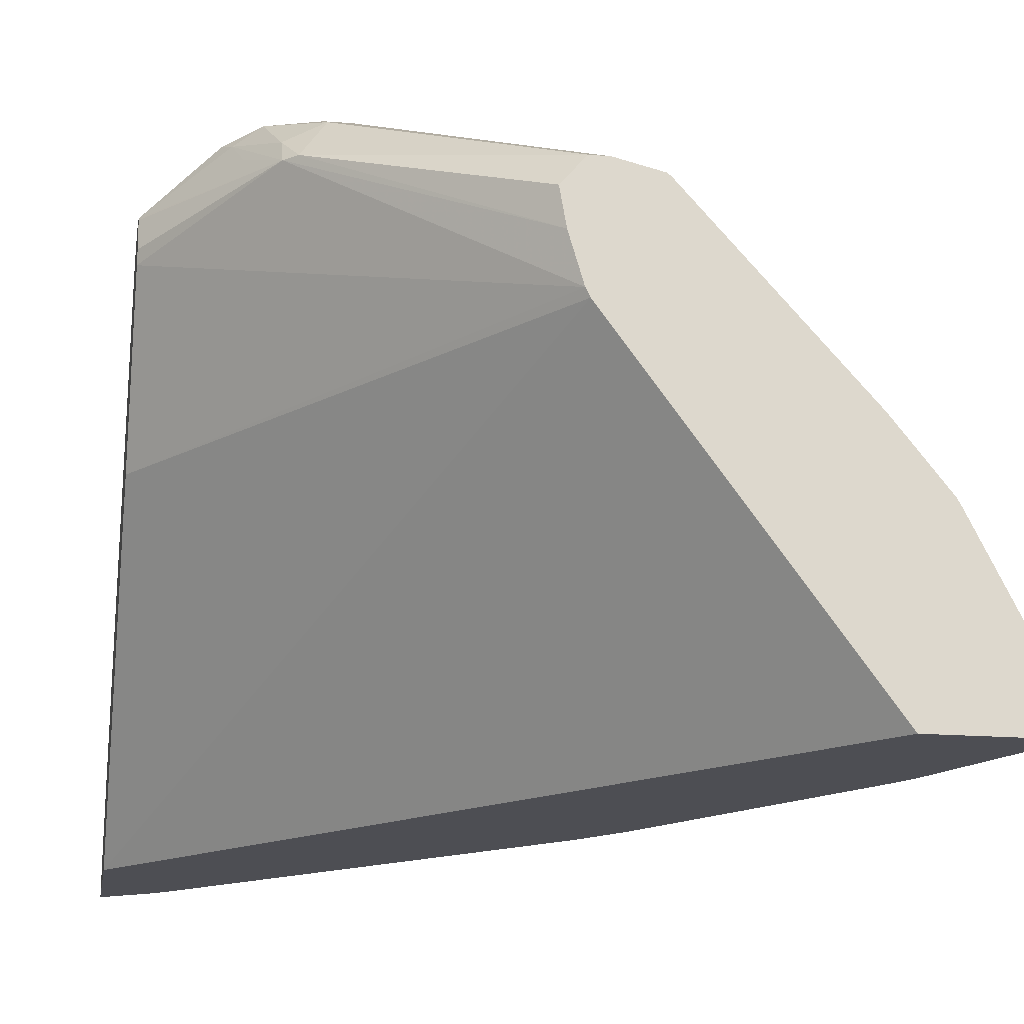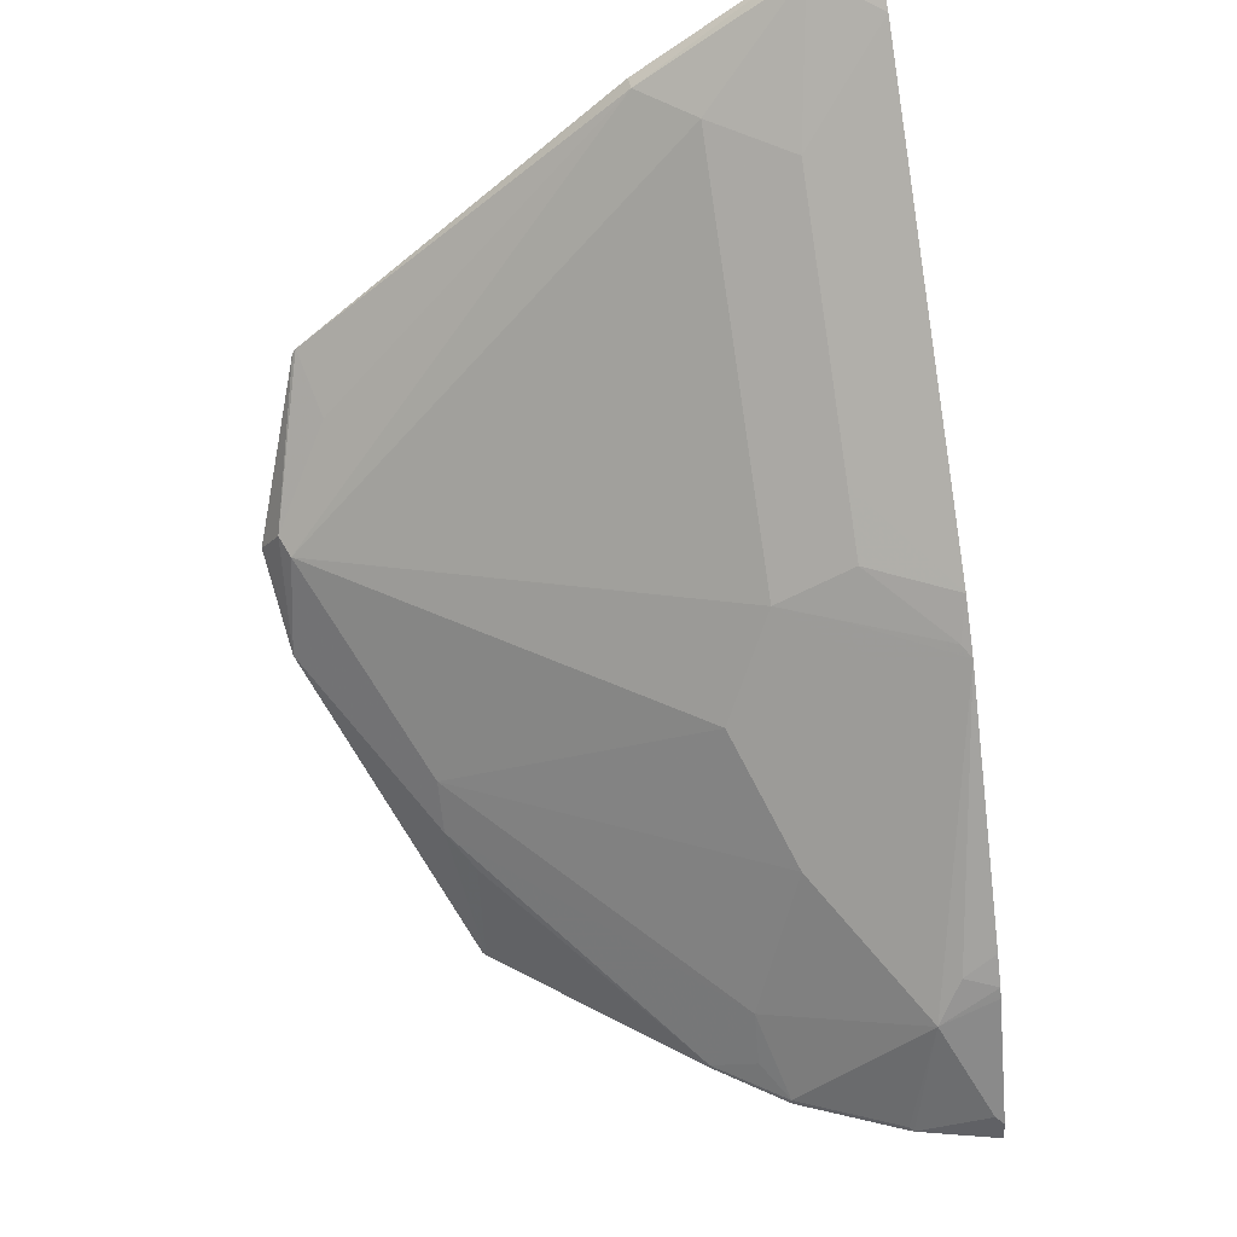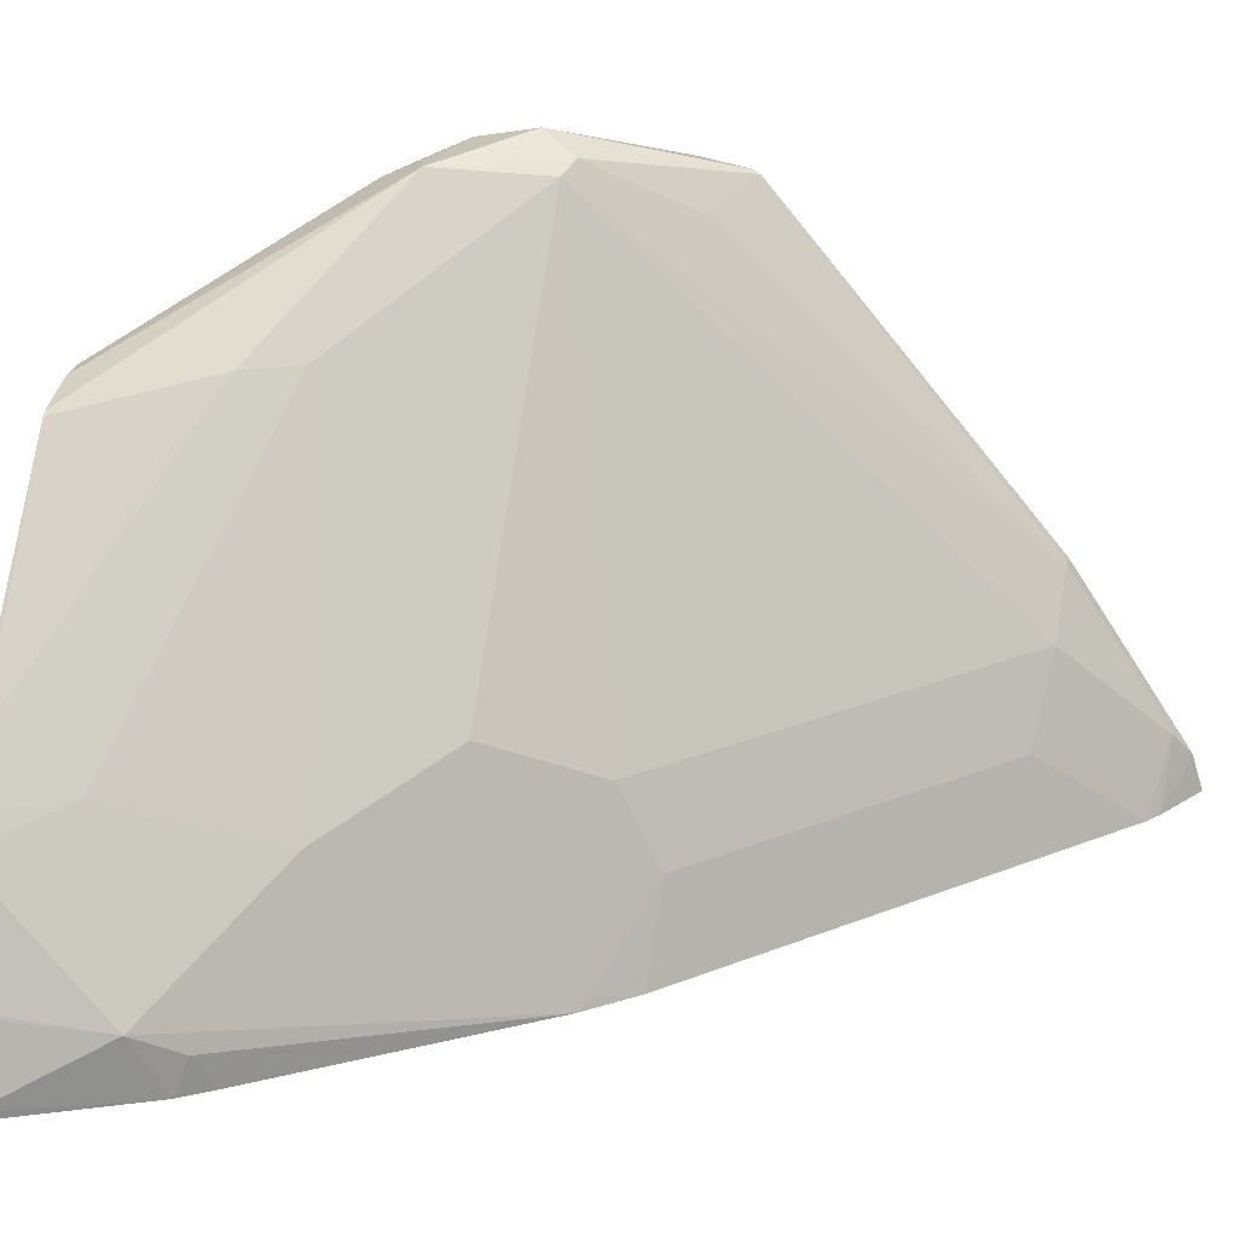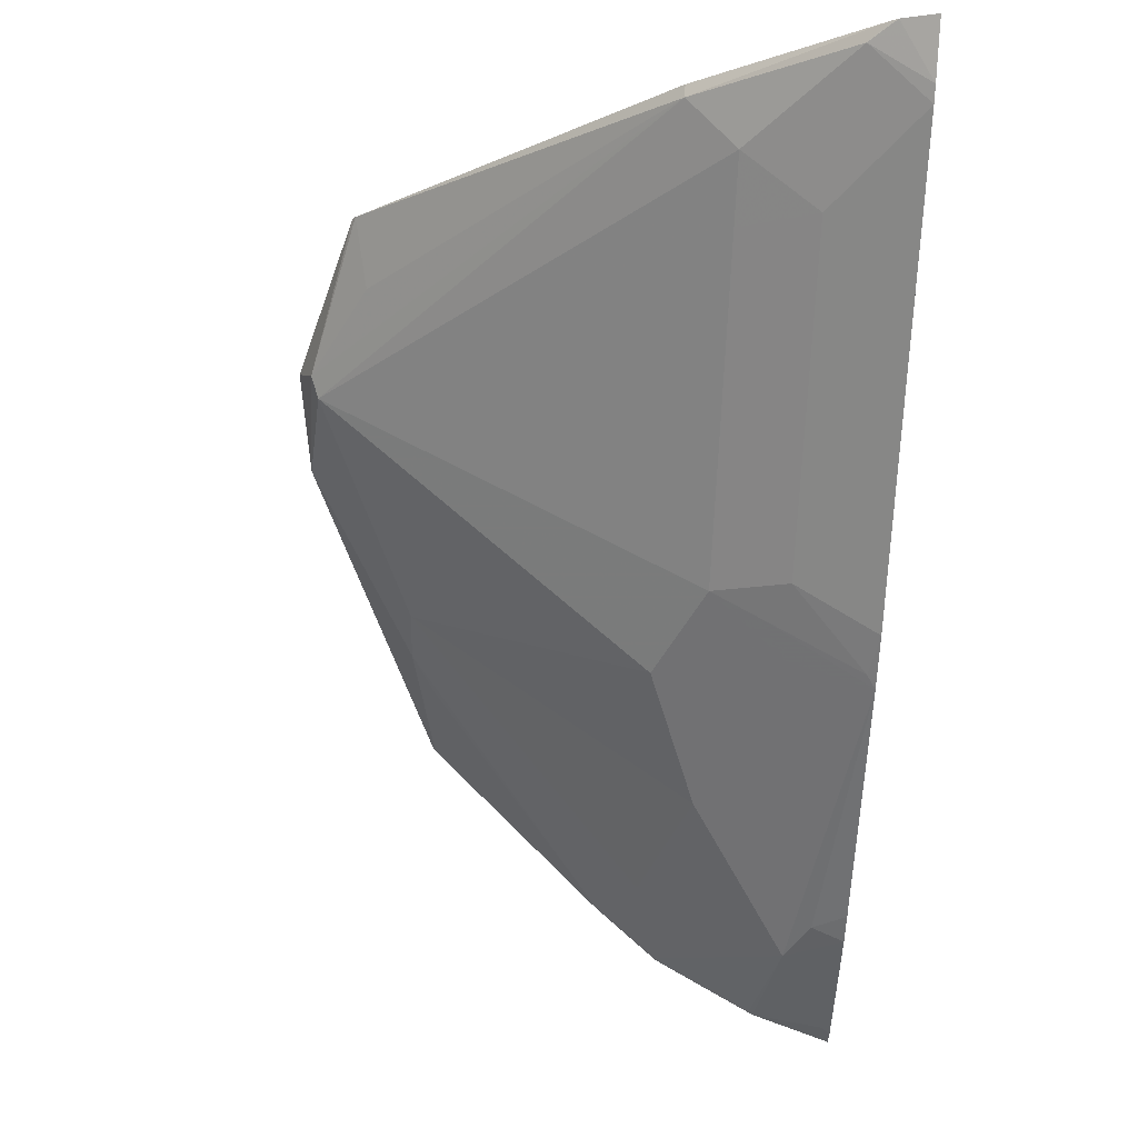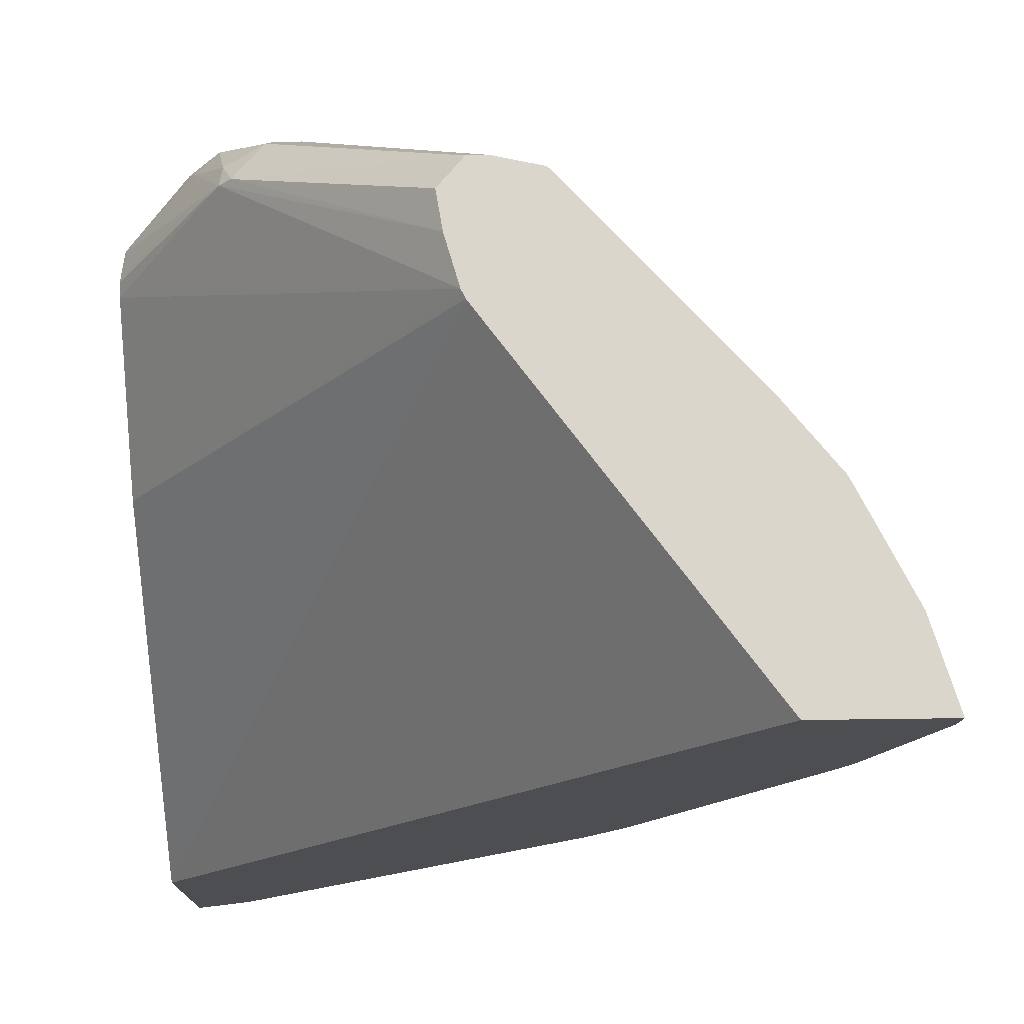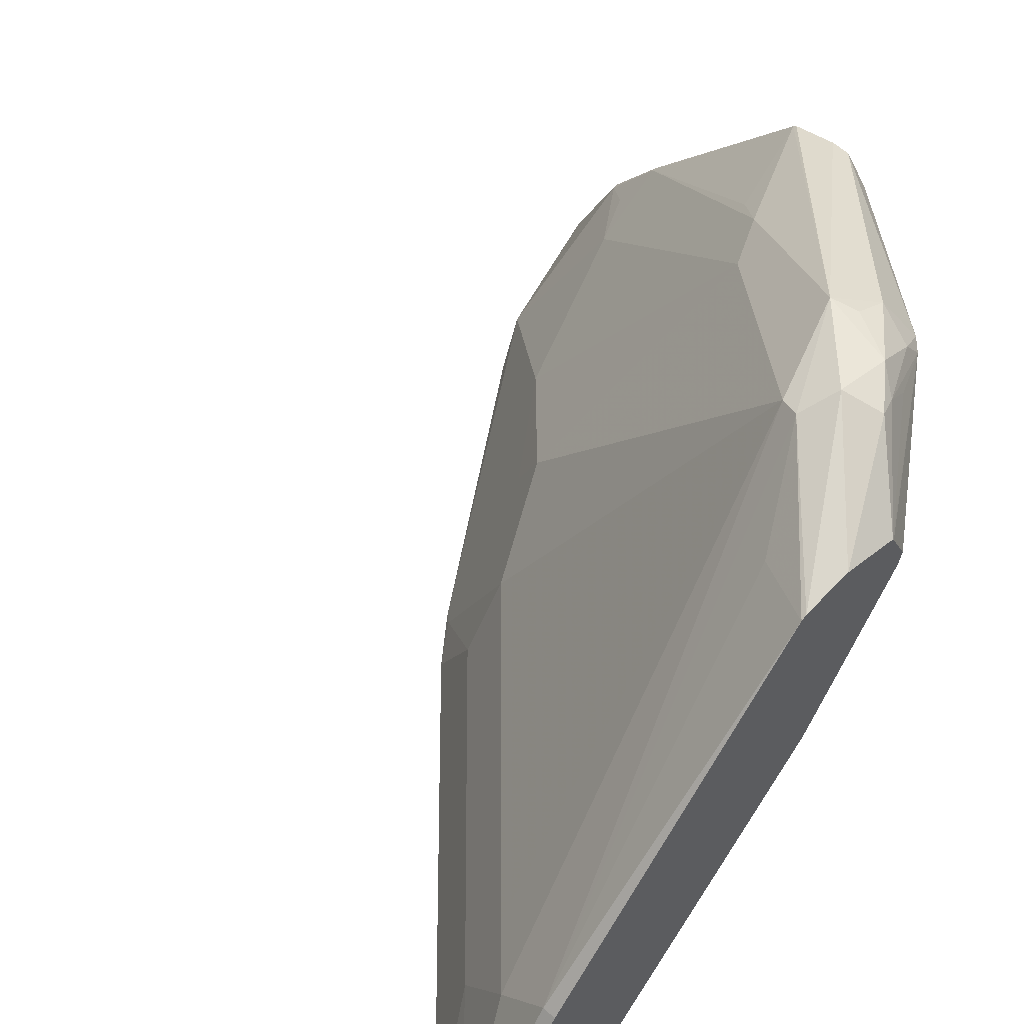
<metadata>
{"format":"obj","ext":"obj","renderer":"f3d","projection":"perspective","resolution":1024,"background":"white","views":[{"elev":-17.4,"azim":170.5,"up":"+Y"},{"elev":52.2,"azim":-102.1,"up":"+Z"},{"elev":28.1,"azim":-75.9,"up":"+Y"},{"elev":68.5,"azim":-86.7,"up":"+Z"},{"elev":-17.1,"azim":-176.8,"up":"+Y"},{"elev":54.8,"azim":44.8,"up":"+Y"}]}
</metadata>
<code>
v -0.166 0.3773 0.5354
v -0.166 0.3999 0.5283
v -0.1985 0.3773 0.5144
v -0.166 0.3773 0.4272
v -0.166 0.4041 0.5258
v -0.1749 0.4165 0.5164
v -0.2075 0.3773 0.5073
v -0.166 0.5831 0.2499
v -0.5526 0.3773 -0.03606
v -0.3909 0.5969 -0.03606
v -0.166 0.5165 0.4498
v -0.1749 0.5165 0.4498
v -0.2083 0.4832 0.4498
v -0.2444 0.4332 0.4442
v -0.2408 0.3773 0.474
v -0.3894 0.5997 -0.03606
v -0.3881 0.6025 -0.03606
v -0.166 0.6907 0.1858
v -0.6304 0.3773 -0.03606
v -0.166 0.7258 0.2701
v -0.2083 0.7163 0.2499
v -0.2444 0.7552 0.1888
v -0.2582 0.7497 0.1833
v -0.2416 0.4832 0.4165
v -0.311 0.4332 0.3776
v -0.3408 0.3773 0.374
v -0.3789 0.634 -0.03606
v -0.2416 0.7163 0.08333
v -0.166 0.6997 0.1836
v -0.6143 0.4304 -0.03606
v -0.6277 0.3773 -0.02258
v -0.6247 0.3832 -0.01665
v -0.166 0.7282 0.2665
v -0.2332 0.7663 0.1666
v -0.2832 0.758 0.1167
v -0.3748 0.683 0.08333
v -0.4415 0.5165 0.1833
v -0.4081 0.4832 0.2499
v -0.3776 0.4332 0.311
v -0.4074 0.3773 0.3074
v -0.3748 0.6581 -0.03606
v -0.2499 0.7163 0.07499
v -0.2416 0.733 0.0958
v -0.2166 0.7497 0.1416
v -0.2221 0.733 0.1222
v -0.166 0.7249 0.1964
v -0.166 0.7233 0.1954
v -0.6129 0.4332 -0.03606
v -0.5914 0.4165 0.04998
v -0.6122 0.4332 -0.03326
v -0.5877 0.3773 0.06307
v -0.166 0.7333 0.2342
v -0.211 0.7552 0.1555
v -0.2332 0.758 0.1291
v -0.2666 0.7552 0.1111
v -0.2666 0.7441 0.08887
v -0.4026 0.6761 -0.03606
v -0.4317 0.6692 -0.03606
v -0.434 0.6673 -0.03606
v -0.3915 0.683 0.04998
v -0.5081 0.4832 0.1167
v -0.5414 0.5165 0.0167
v -0.4581 0.4832 0.1833
v -0.4456 0.4332 0.2333
v -0.4248 0.4498 0.2499
v -0.4109 0.4332 0.2776
v -0.4407 0.3773 0.274
v -0.3901 0.6761 -0.03606
v -0.581 0.497 -0.03606
v -0.5789 0.4998 -0.03326
v -0.5841 0.3773 0.07024
v -0.5775 0.3999 0.07779
v -0.4655 0.3773 0.244
v -0.5442 0.5442 -0.03606
v -0.5442 0.5442 -0.03326
v -0.4123 0.6664 0.03337
v -0.5581 0.5165 -0.01665
v -0.4581 0.3832 0.2499
v -0.5788 0.5008 -0.03606
v -0.5717 0.3773 0.08926
f 35 56 57
f 36 61 37
f 35 57 58
f 35 58 59
f 35 59 60
f 35 60 36
f 36 60 62
f 38 65 66
f 37 61 63
f 37 63 64
f 37 64 38
f 38 64 65
f 38 66 39
f 39 66 67
f 35 55 56
f 36 62 61
f 35 54 55
f 27 42 28
f 34 54 35
f 25 40 26
f 39 67 40
f 27 41 42
f 28 42 43
f 28 43 44
f 28 44 45
f 28 45 46
f 34 52 53
f 28 46 47
f 30 32 49
f 30 49 50
f 30 50 48
f 31 51 32
f 32 51 49
f 33 52 34
f 34 53 54
f 28 47 29
f 41 68 42
f 69 70 79
f 42 68 56
f 60 75 62
f 61 73 63
f 62 75 77
f 62 77 70
f 63 73 64
f 64 73 65
f 65 78 66
f 60 76 75
f 65 73 78
f 67 78 73
f 25 39 40
f 70 77 75
f 70 75 79
f 71 80 72
f 72 80 73
f 74 79 75
f 66 78 67
f 59 76 60
f 59 75 76
f 59 74 75
f 43 56 54
f 43 54 44
f 44 54 53
f 44 53 46
f 44 46 45
f 46 53 52
f 48 50 70
f 48 70 69
f 49 61 62
f 49 62 70
f 49 70 50
f 49 51 71
f 49 71 72
f 49 72 73
f 49 73 61
f 54 56 55
f 56 68 57
f 42 56 43
f 24 39 25
f 22 35 23
f 23 38 24
f 1 52 33
f 1 33 20
f 1 20 11
f 1 11 5
f 1 5 2
f 2 5 6
f 2 6 3
f 3 6 7
f 4 9 10
f 4 10 8
f 5 11 12
f 5 12 6
f 6 12 13
f 6 13 14
f 6 14 7
f 1 46 52
f 1 47 46
f 1 29 47
f 1 18 29
f 1 2 3
f 1 3 7
f 1 7 15
f 1 15 26
f 1 26 40
f 1 40 67
f 1 67 73
f 7 14 15
f 1 73 80
f 24 38 39
f 1 51 31
f 1 31 19
f 1 19 9
f 1 9 4
f 1 4 8
f 1 8 18
f 1 80 71
f 8 10 16
f 1 71 51
f 8 17 18
f 13 23 24
f 14 24 25
f 14 25 15
f 15 25 26
f 17 27 28
f 17 28 18
f 18 28 29
f 13 24 14
f 19 31 32
f 20 33 22
f 20 22 21
f 22 34 35
f 23 35 36
f 23 36 37
f 23 37 38
f 8 16 17
f 19 32 30
f 12 23 13
f 22 33 34
f 12 21 22
f 9 19 30
f 12 22 23
f 9 30 48
f 9 48 69
f 9 79 74
f 9 74 59
f 9 59 58
f 9 58 57
f 9 69 79
f 9 68 41
f 9 41 27
f 12 20 21
f 9 27 17
f 9 17 16
f 9 16 10
f 9 57 68
f 11 20 12

</code>
